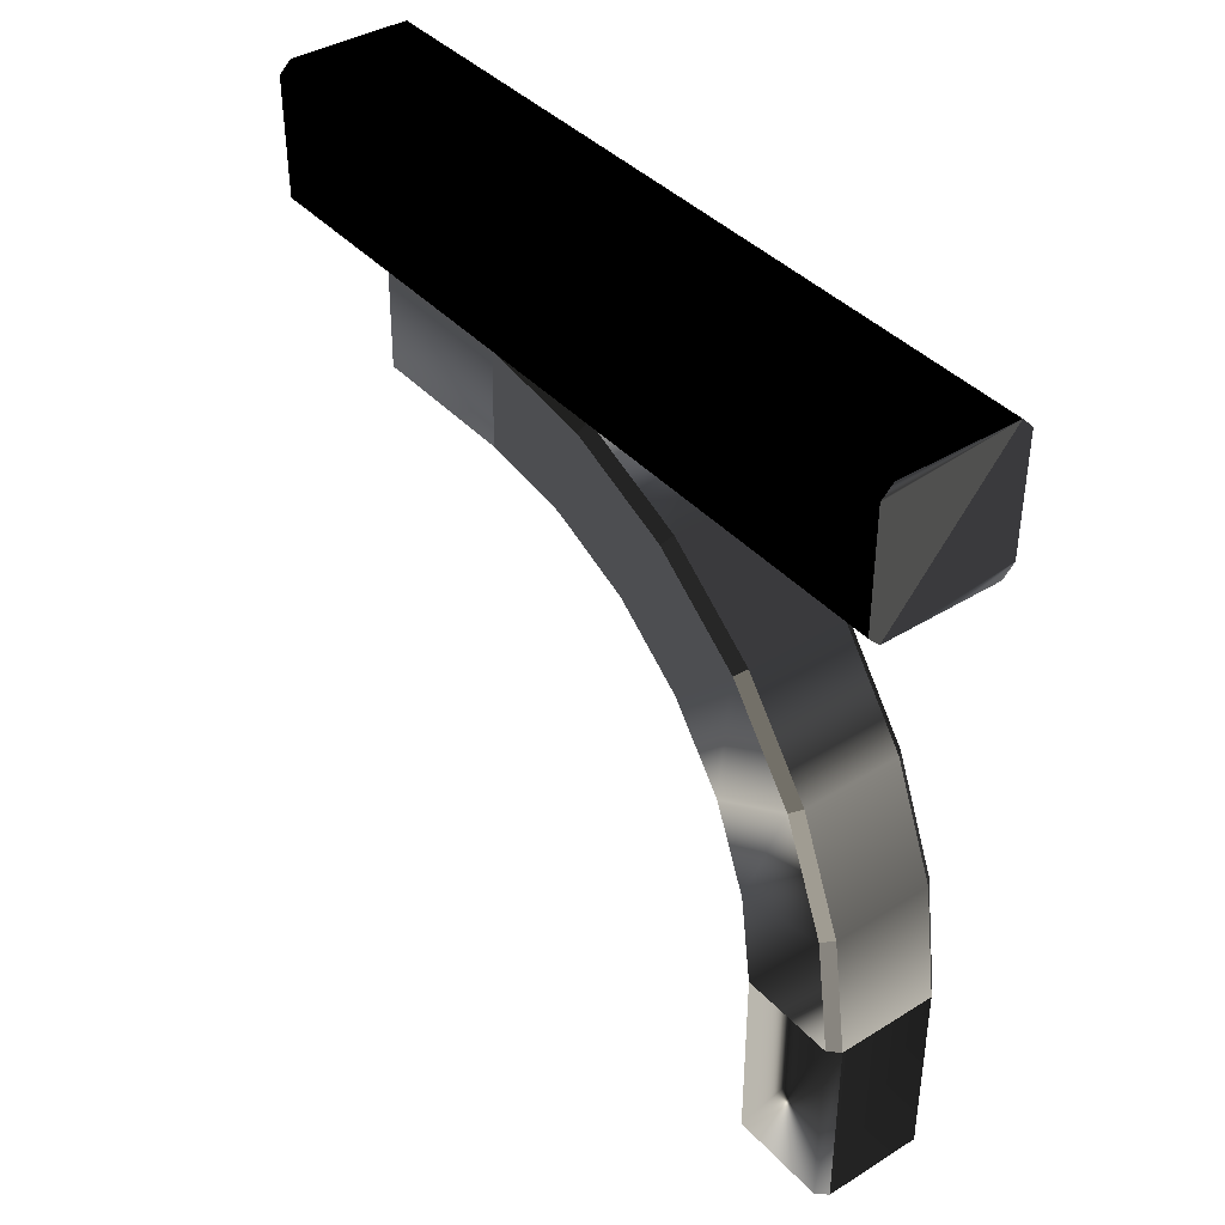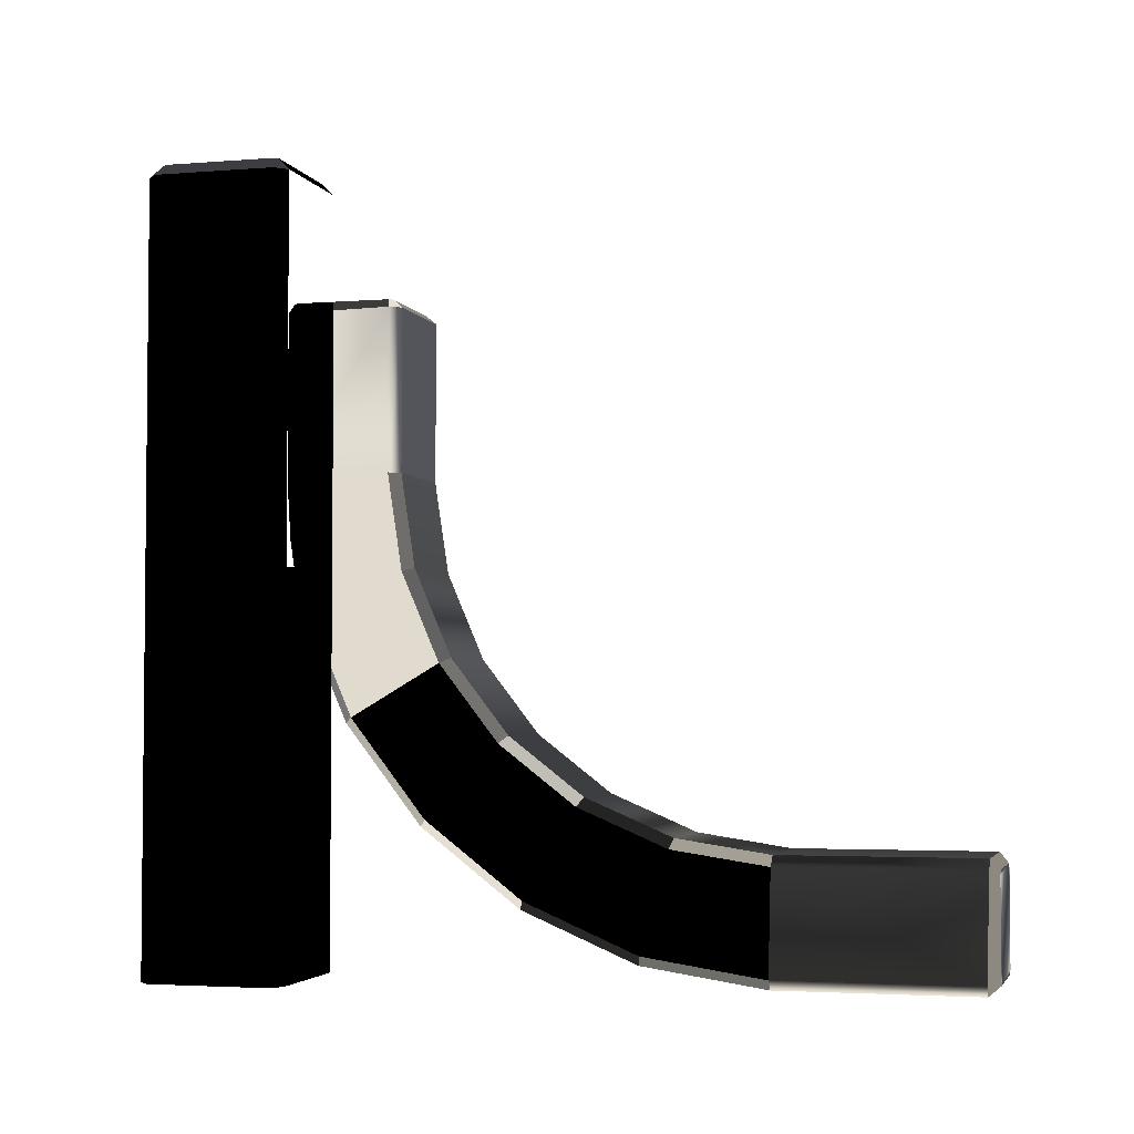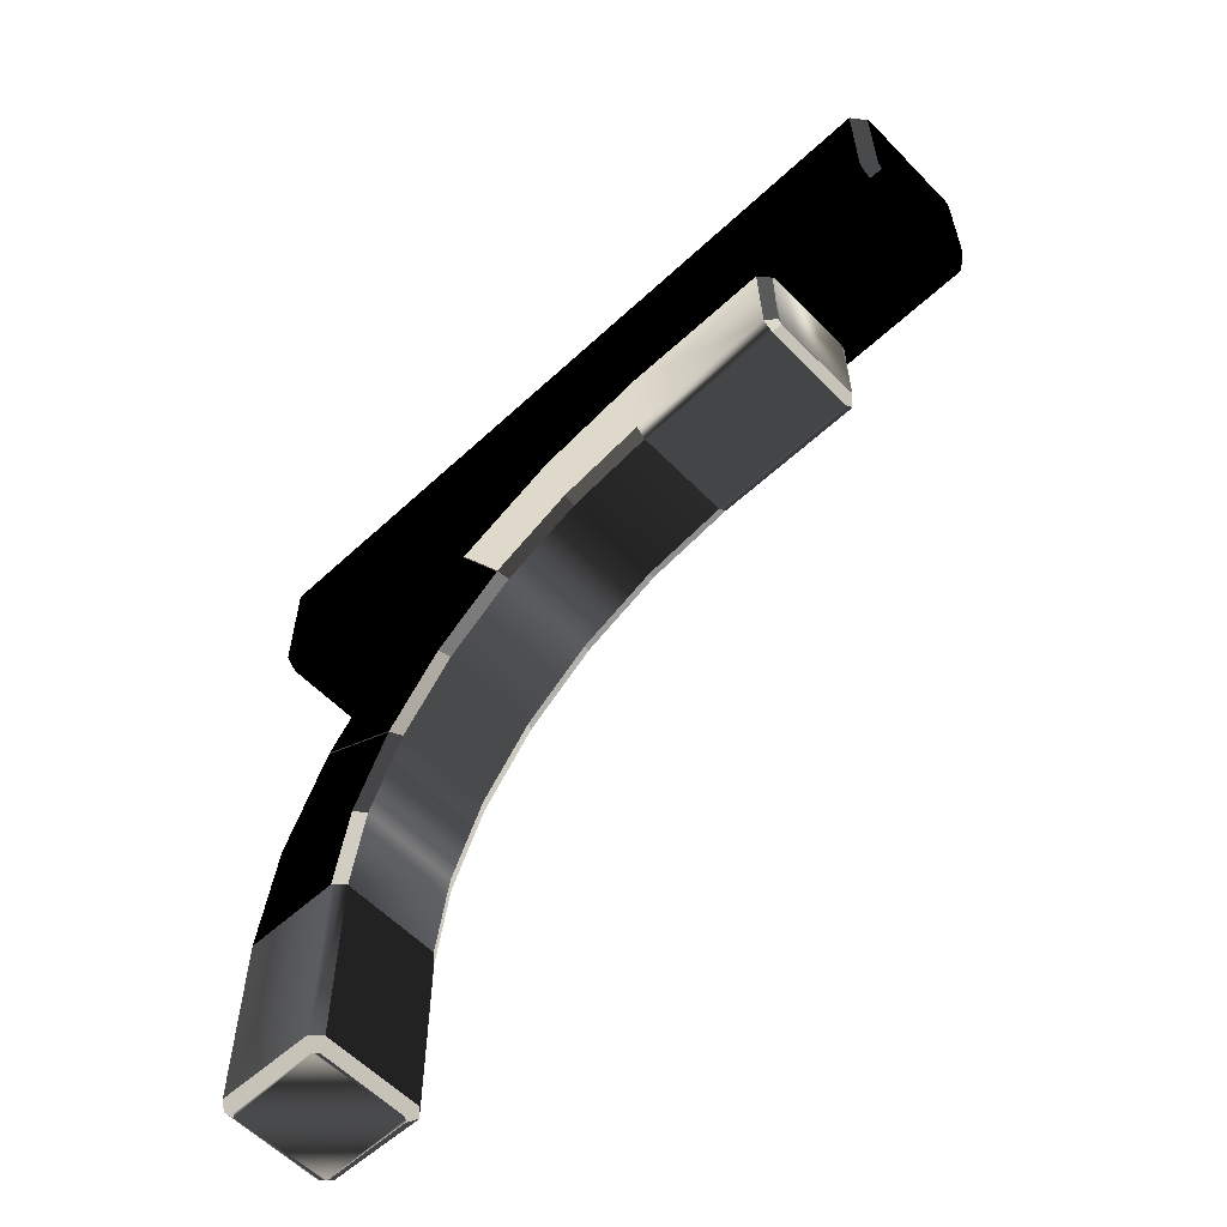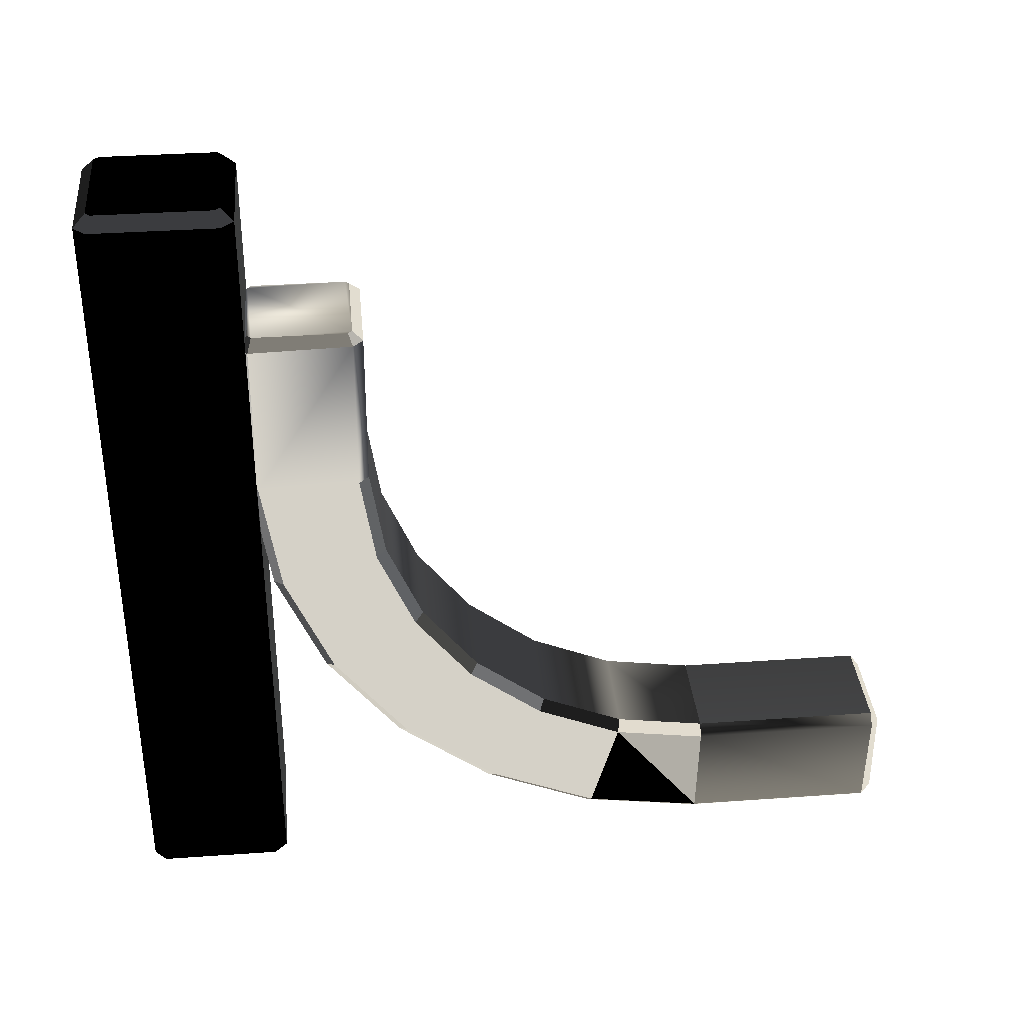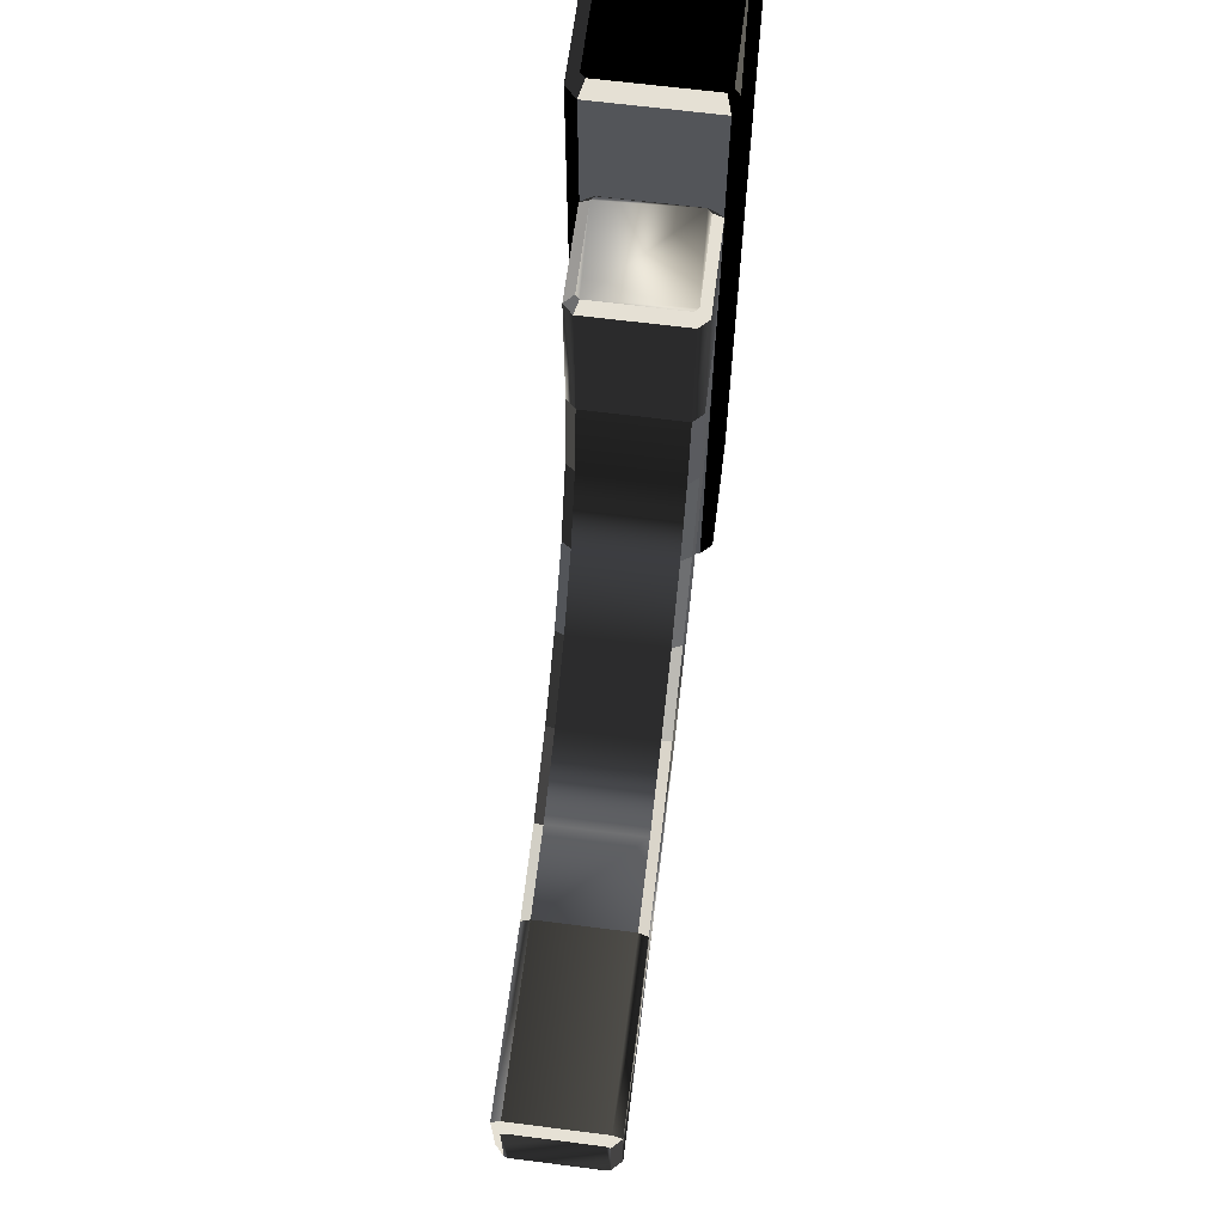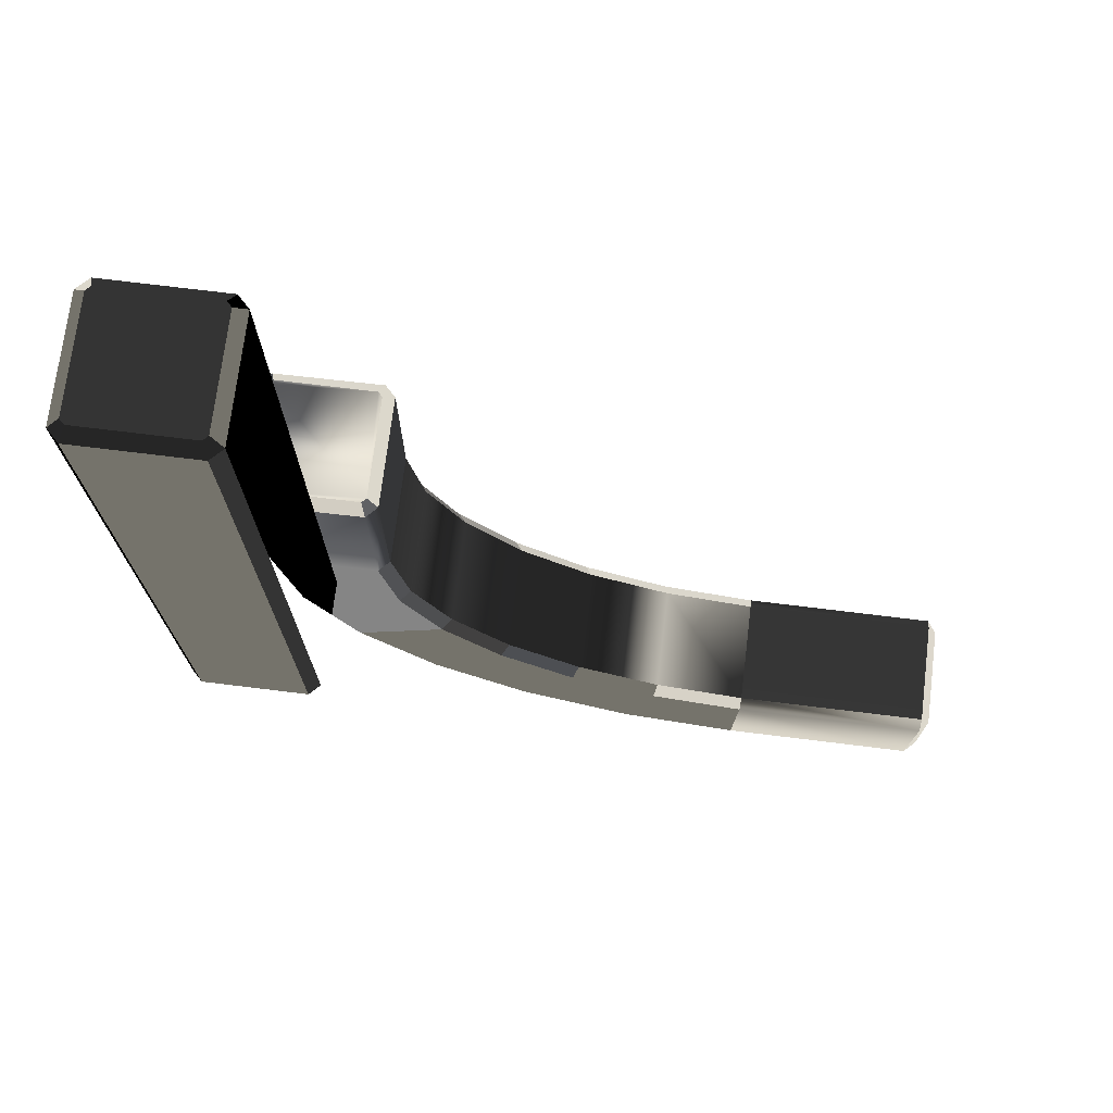
<metadata>
{"format":"obj","ext":"obj","renderer":"f3d","projection":"perspective","resolution":1024,"background":"white","views":[{"elev":39.6,"azim":142.6,"up":"+Y"},{"elev":-3.4,"azim":-74.9,"up":"+Z"},{"elev":-58.5,"azim":-46.3,"up":"+Y"},{"elev":35.1,"azim":-95.4,"up":"+Z"},{"elev":65.3,"azim":7.3,"up":"+Z"},{"elev":72.7,"azim":-83.0,"up":"+Z"}]}
</metadata>
<code>
v  -5 12 72.76
v  5 12 72.76
v  5 12 8.764
v  -5 12 8.764
v  -4.586 1 73.76
v  4.586 1 73.76
v  5 1.414 73.76
v  4.586 11 73.76
v  5 10.59 73.76
v  -4.586 11 73.76
v  -5 10.59 73.76
v  -5 1.414 73.76
v  6 1 72.76
v  6 1 8.764
v  6 11 8.764
v  6 11 72.76
v  5 0 8.767
v  -5 0 8.767
v  -6 1 8.764
v  -6 11 8.764
v  -6 1 72.76
v  -6 11 72.76
v  -5 0 72.76
v  5 0 72.76
v  4.19 -17.88 28.21
v  -4.19 -17.88 28.21
v  -4.19 -23.83 23.6
v  4.19 -23.83 23.6
v  -3.843 -54.74 10.42
v  3.843 -54.74 10.42
v  4.19 -54.74 10.76
v  3.843 -54.74 18.68
v  4.19 -54.74 18.33
v  -3.843 -54.74 18.68
v  -4.19 -54.74 18.33
v  -4.19 -54.74 10.76
v  5.028 -11.45 21.79
v  5.028 -17.29 27.63
v  5.028 -23.41 22.89
v  5.028 -19.22 15.77
v  3.843 -0.1339 62.19
v  -3.843 -0.1339 62.19
v  -4.19 -0.4759 62.19
v  -3.843 -8.393 62.19
v  -4.19 -8.05 62.19
v  3.843 -8.393 62.19
v  4.19 -8.05 62.19
v  4.19 -0.4759 62.19
v  -5.028 -11.45 21.79
v  -5.028 -17.29 27.63
v  -5.028 -12.56 33.75
v  -5.028 -5.436 29.57
v  -4.19 -10.87 21.21
v  -4.19 -18.81 15.06
v  -5.028 -19.22 15.77
v  4.19 -10.87 21.21
v  4.19 -4.725 29.15
v  5.028 -5.436 29.57
v  -4.19 -13.27 34.17
v  -4.19 -4.725 29.15
v  -4.19 -53.79 9.604
v  4.19 -53.79 9.604
v  5.028 -53.81 10.43
v  5.028 -54.01 18.69
v  4.19 -54.03 19.51
v  -4.19 -54.03 19.51
v  -5.028 -54.01 18.69
v  -5.028 -53.81 10.43
v  -4.19 -9.227 61.48
v  4.19 -9.227 61.48
v  5.028 -8.401 61.46
v  5.028 -0.1448 61.27
v  4.19 0.6807 61.24
v  -4.19 0.6807 61.24
v  -5.028 -0.1448 61.27
v  -5.028 -8.401 61.46
v  4.19 -9.177 48.54
v  -4.19 -9.177 48.54
v  -4.19 -10.31 41.1
v  4.19 -10.31 41.1
v  4.19 -13.27 34.17
v  -4.19 -38.2 19.5
v  4.19 -38.2 19.5
v  4.19 -30.75 20.64
v  -4.19 -30.75 20.64
v  5.028 -0.09521 48.33
v  5.028 -8.352 48.52
v  5.028 -9.512 40.87
v  5.028 -1.569 38.61
v  5.028 -12.56 33.75
v  5.028 -38.18 18.68
v  5.028 -37.98 10.42
v  5.028 -28.26 11.9
v  5.028 -30.53 19.84
v  -5.028 -37.98 10.42
v  -5.028 -38.18 18.68
v  -5.028 -30.53 19.84
v  -5.028 -28.26 11.9
v  -5.028 -23.41 22.89
v  -5.028 -8.352 48.52
v  -5.028 -0.09521 48.33
v  -5.028 -1.569 38.61
v  -5.028 -9.512 40.87
v  -4.19 0.7304 48.3
v  -4.19 -0.7753 38.38
v  -4.19 -37.96 9.596
v  -4.19 -28.03 11.11
v  4.19 -37.96 9.596
v  4.19 -28.03 11.11
v  4.19 -18.81 15.06
v  4.19 0.7304 48.3
v  4.19 -0.7753 38.38
g Support_Wood_003
f -112 -111 -110 -109
f -108 -107 -106 -105
f -106 -104 -105
f -105 -103 -102 -108
f -101 -108 -102
f -100 -99 -98 -97
f -96 -95 -94 -109
f -94 -93 -109
f -109 -110 -98 -96
f -99 -96 -98
f -94 -92 -91 -93
f -92 -94 -95 -90
f -100 -89 -96 -99
f -111 -97 -98 -110
f -109 -93 -91 -112
f -89 -90 -95 -96
f -90 -89 -107 -108
f -89 -100 -106 -107
f -100 -97 -104 -106
f -97 -111 -105 -104
f -111 -112 -103 -105
f -112 -91 -102 -103
f -91 -92 -101 -102
f -92 -90 -108 -101
f -88 -87 -86 -85
f -84 -83 -82 -81
f -82 -80 -81
f -81 -79 -78 -84
f -77 -84 -78
f -76 -75 -74 -73
f -72 -71 -70 -69
f -70 -68 -69
f -69 -67 -66 -72
f -65 -72 -66
f -64 -63 -62 -61
f -64 -60 -59 -58
f -76 -57 -56 -55
f -75 -88 -85 -74
f -63 -87 -54 -62
f -57 -60 -53 -56
f -52 -51 -83 -84
f -51 -50 -82 -83
f -50 -49 -80 -82
f -49 -48 -81 -80
f -48 -47 -79 -81
f -47 -46 -78 -79
f -46 -45 -77 -78
f -45 -52 -84 -77
f -44 -43 -67 -69
f -43 -42 -66 -67
f -42 -41 -65 -66
f -41 -40 -72 -65
f -40 -39 -71 -72
f -39 -38 -70 -71
f -38 -37 -68 -70
f -37 -44 -69 -68
f -36 -35 -34 -33
f -33 -34 -54 -32
f -32 -54 -87 -88
f -31 -30 -29 -28
f -28 -29 -85 -86
f -27 -26 -25 -24
f -24 -25 -23 -55
f -55 -23 -75 -76
f -22 -21 -20 -19
f -19 -20 -73 -74
f -18 -17 -16 -15
f -15 -16 -14 -58
f -58 -14 -63 -64
f -13 -12 -11 -10
f -10 -11 -61 -62
f -12 -9 -8 -11
f -11 -8 -53 -61
f -61 -53 -60 -64
f -7 -18 -15 -6
f -6 -15 -58 -59
f -21 -5 -4 -20
f -20 -4 -3 -73
f -73 -3 -57 -76
f -2 -27 -24 -1
f -1 -24 -55 -56
f -26 -36 -33 -25
f -25 -33 -32 -23
f -23 -32 -88 -75
f -30 -22 -19 -29
f -29 -19 -74 -85
f -17 -31 -28 -16
f -16 -28 -86 -14
f -14 -86 -87 -63
f -35 -13 -10 -34
f -34 -10 -62 -54
f -5 -7 -6 -4
f -4 -6 -59 -3
f -3 -59 -60 -57
f -9 -2 -1 -8
f -8 -1 -56 -53
f -31 -17 -46 -47
f -17 -18 -45 -46
f -18 -7 -52 -45
f -7 -5 -51 -52
f -5 -21 -50 -51
f -21 -22 -49 -50
f -22 -30 -48 -49
f -30 -31 -47 -48
f -9 -12 -38 -39
f -12 -13 -37 -38
f -13 -35 -44 -37
f -35 -36 -43 -44
f -36 -26 -42 -43
f -26 -27 -41 -42
f -27 -2 -40 -41
f -2 -9 -39 -40

</code>
